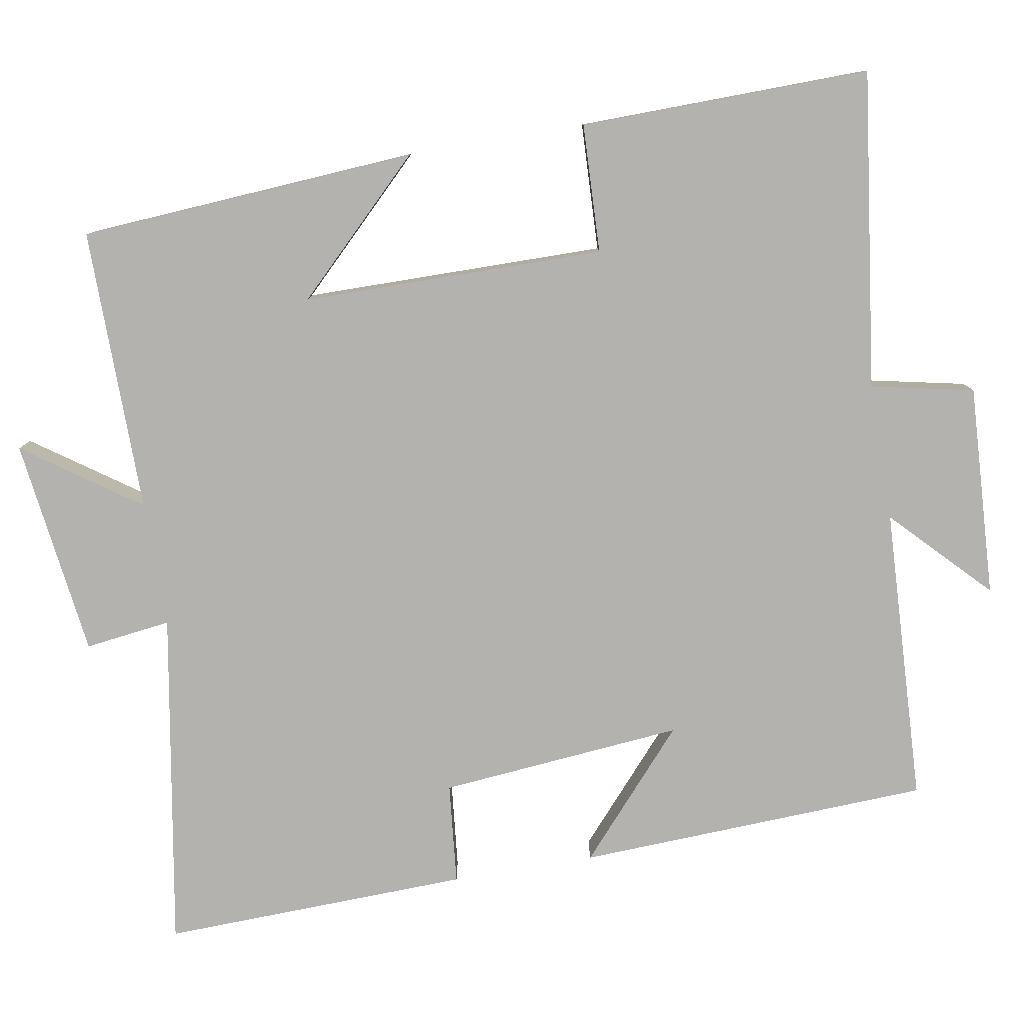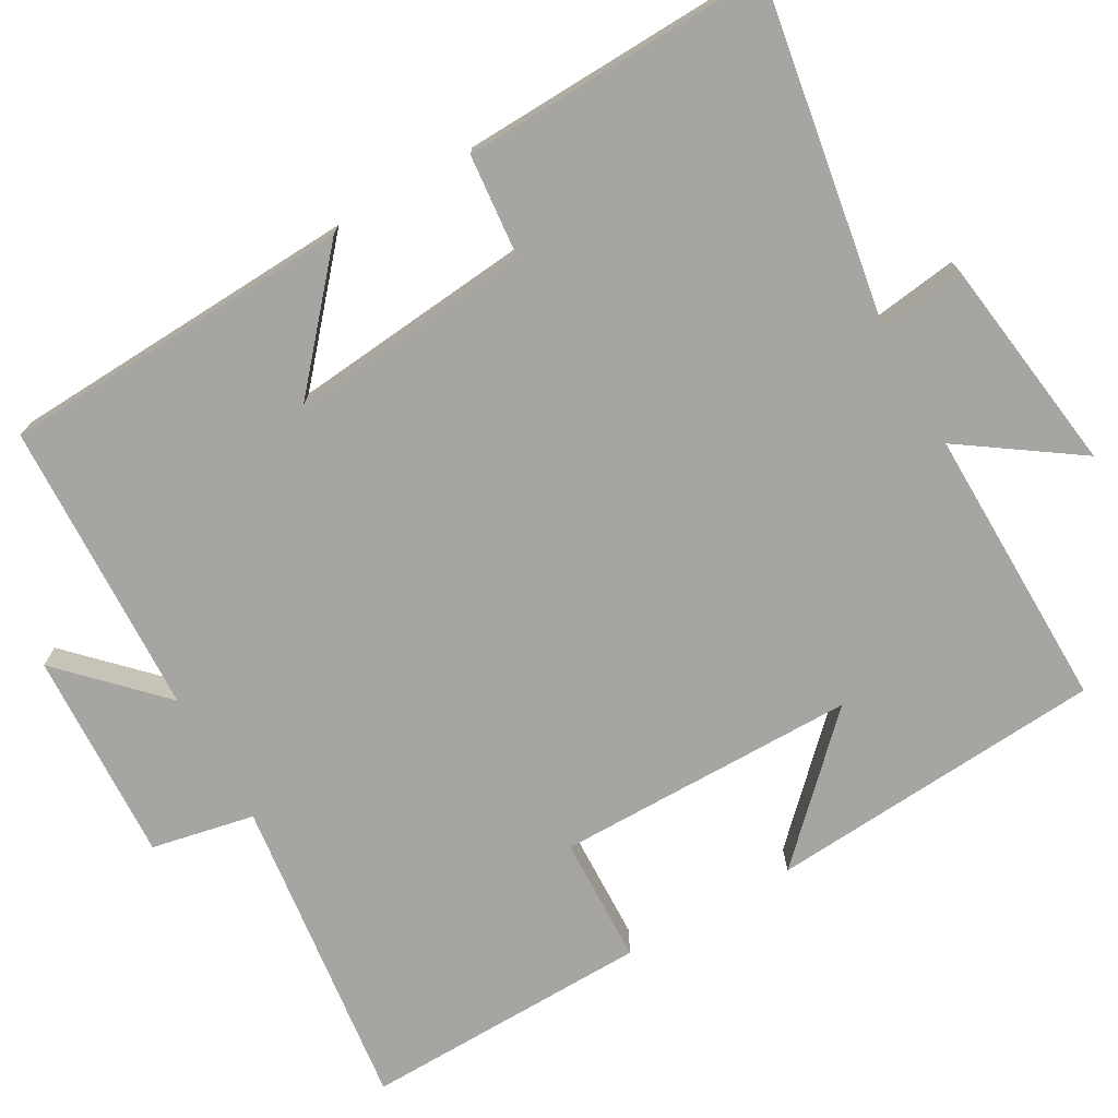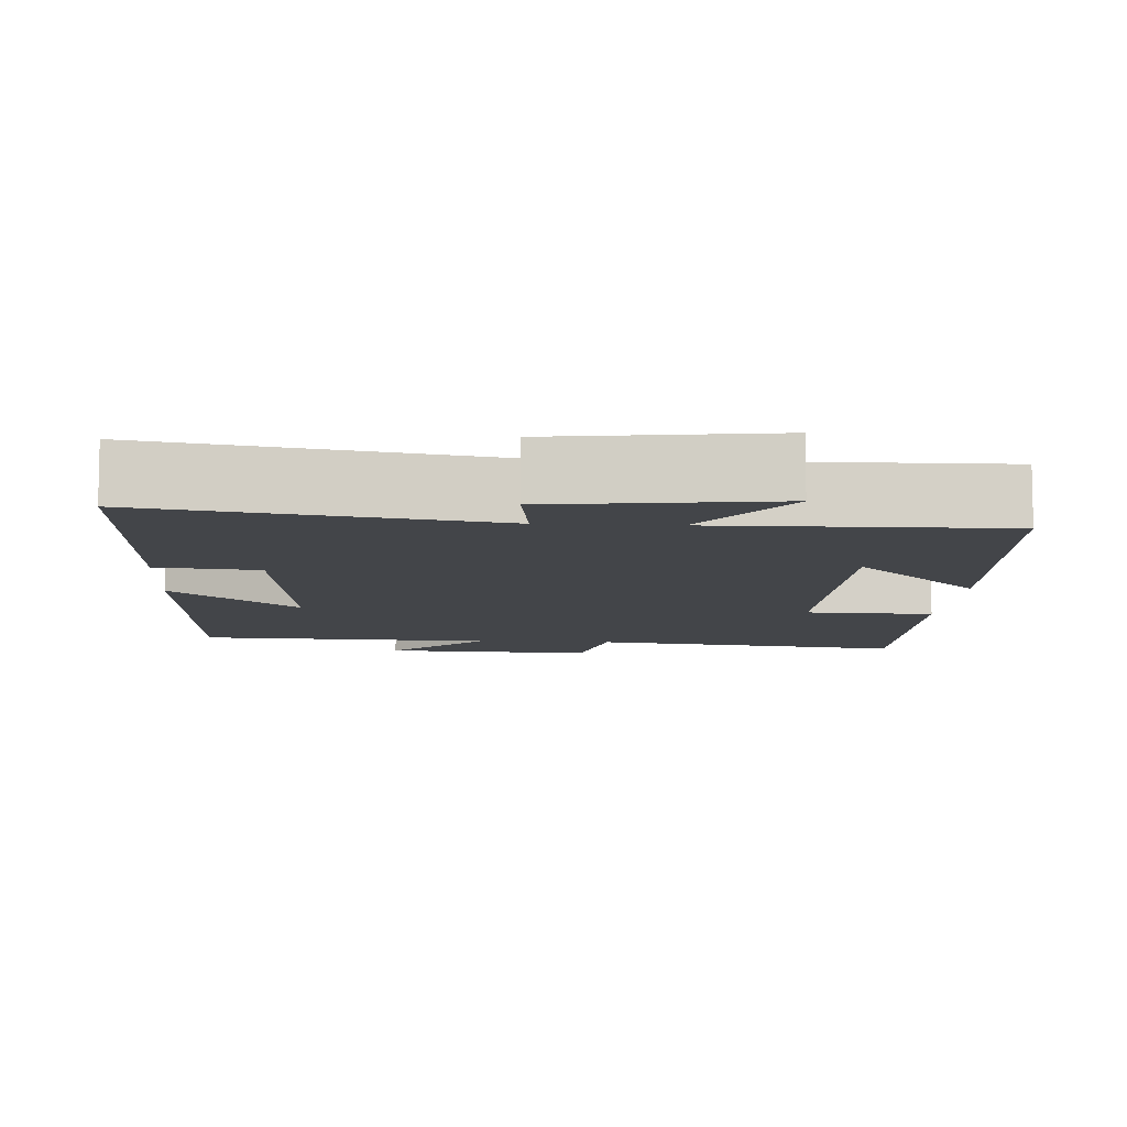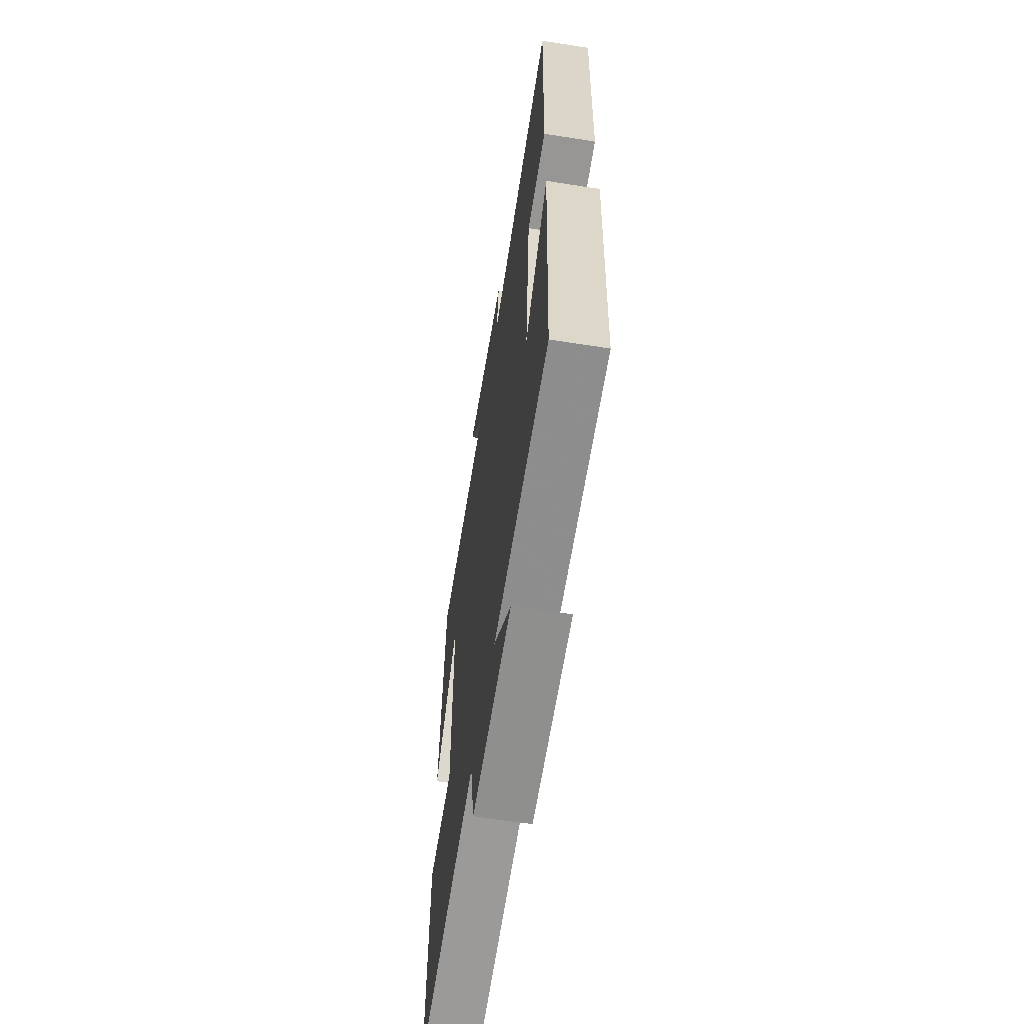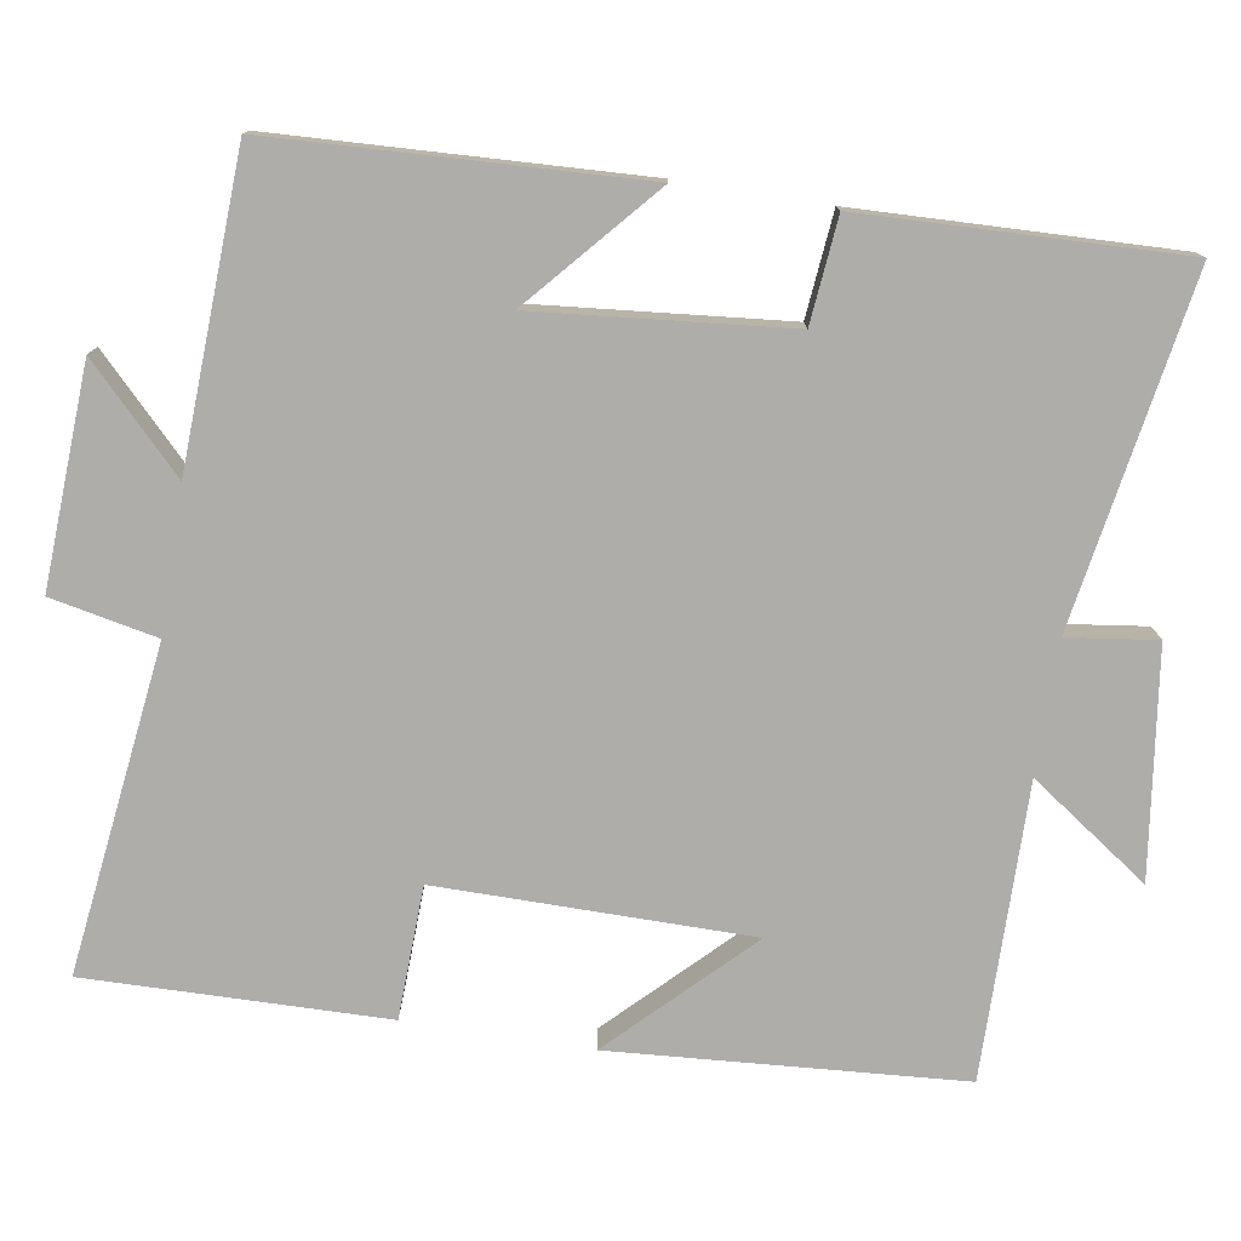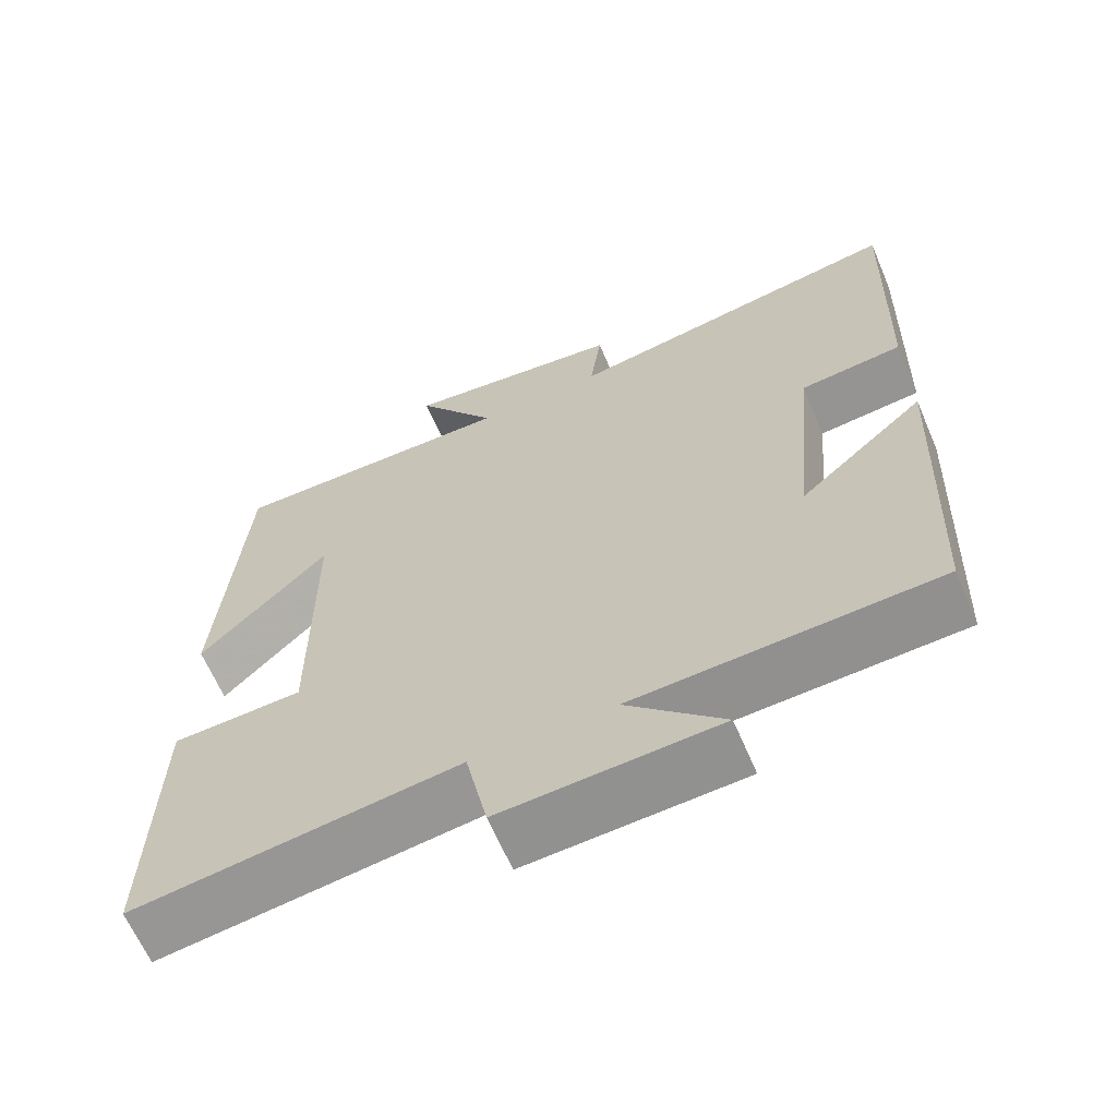
<metadata>
{"format":"obj","ext":"obj","renderer":"f3d","projection":"perspective","resolution":1024,"background":"white","views":[{"elev":-79.8,"azim":99.6,"up":"+Y"},{"elev":-73.6,"azim":-60.2,"up":"+Y"},{"elev":-8.9,"azim":-3.6,"up":"+Y"},{"elev":-62.2,"azim":-99.1,"up":"+Z"},{"elev":-77.3,"azim":-99.1,"up":"+Y"},{"elev":-64.5,"azim":-156.8,"up":"+Z"}]}
</metadata>
<code>
v 0.507 0.07 -0.553
v 0.092 0.07 -0.5
v 0.064 0.07 -0.635
v -0.214 0.07 -0.621
v -0.09 0.07 -0.5
v -0.479 0.07 -0.483
v -0.5 0.07 -0.019
v -0.337 0.07 -0.162
v -0.367 0.07 0.158
v -0.5 0.07 0.171
v -0.513 0.07 0.575
v -0.07 0.07 0.5
v -0.085 0.07 0.613
v 0.201 0.07 0.651
v 0.096 0.07 0.5
v 0.469 0.07 0.504
v 0.5 0.07 0.061
v 0.334 0.07 0.229
v 0.332 0.07 -0.167
v 0.5 0.07 -0.173
v 0.507 0 -0.553
v 0.092 0 -0.5
v 0.064 0 -0.635
v -0.214 0 -0.621
v -0.09 0 -0.5
v -0.479 0 -0.483
v -0.5 0 -0.019
v -0.337 0 -0.162
v -0.367 0 0.158
v -0.5 0 0.171
v -0.513 0 0.575
v -0.07 0 0.5
v -0.085 0 0.613
v 0.201 0 0.651
v 0.096 0 0.5
v 0.469 0 0.504
v 0.5 0 0.061
v 0.334 0 0.229
v 0.332 0 -0.167
v 0.5 0 -0.173
f 19 20 1 2
f 18 19 2
f 15 16 17 18
f 15 18 2
f 12 13 14 15
f 12 15 2 3
f 9 10 11 12
f 8 9 12 3
f 5 6 7 8
f 5 8 3
f 3 4 5
f 22 21 40 39
f 22 39 38
f 38 37 36 35
f 22 38 35
f 35 34 33 32
f 23 22 35 32
f 32 31 30 29
f 23 32 29 28
f 28 27 26 25
f 23 28 25
f 25 24 23
f 1 21 22 2
f 2 22 23 3
f 3 23 24 4
f 4 24 25 5
f 5 25 26 6
f 6 26 27 7
f 7 27 28 8
f 8 28 29 9
f 9 29 30 10
f 10 30 31 11
f 11 31 32 12
f 12 32 33 13
f 13 33 34 14
f 14 34 35 15
f 15 35 36 16
f 16 36 37 17
f 17 37 38 18
f 18 38 39 19
f 19 39 40 20
f 20 40 21 1

</code>
